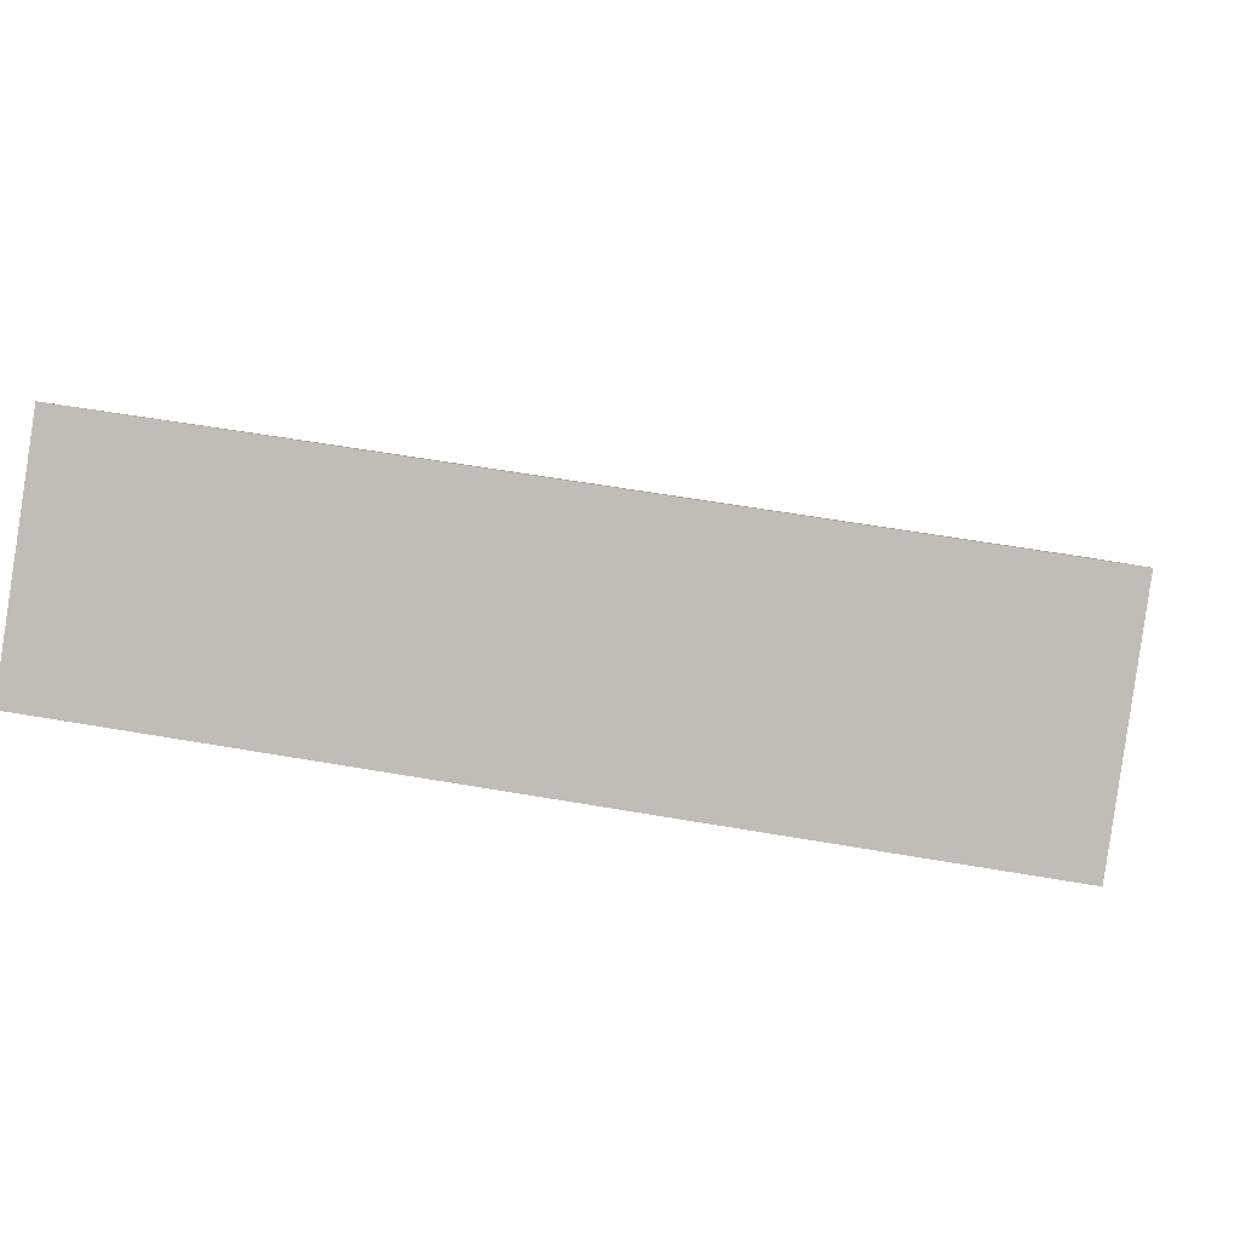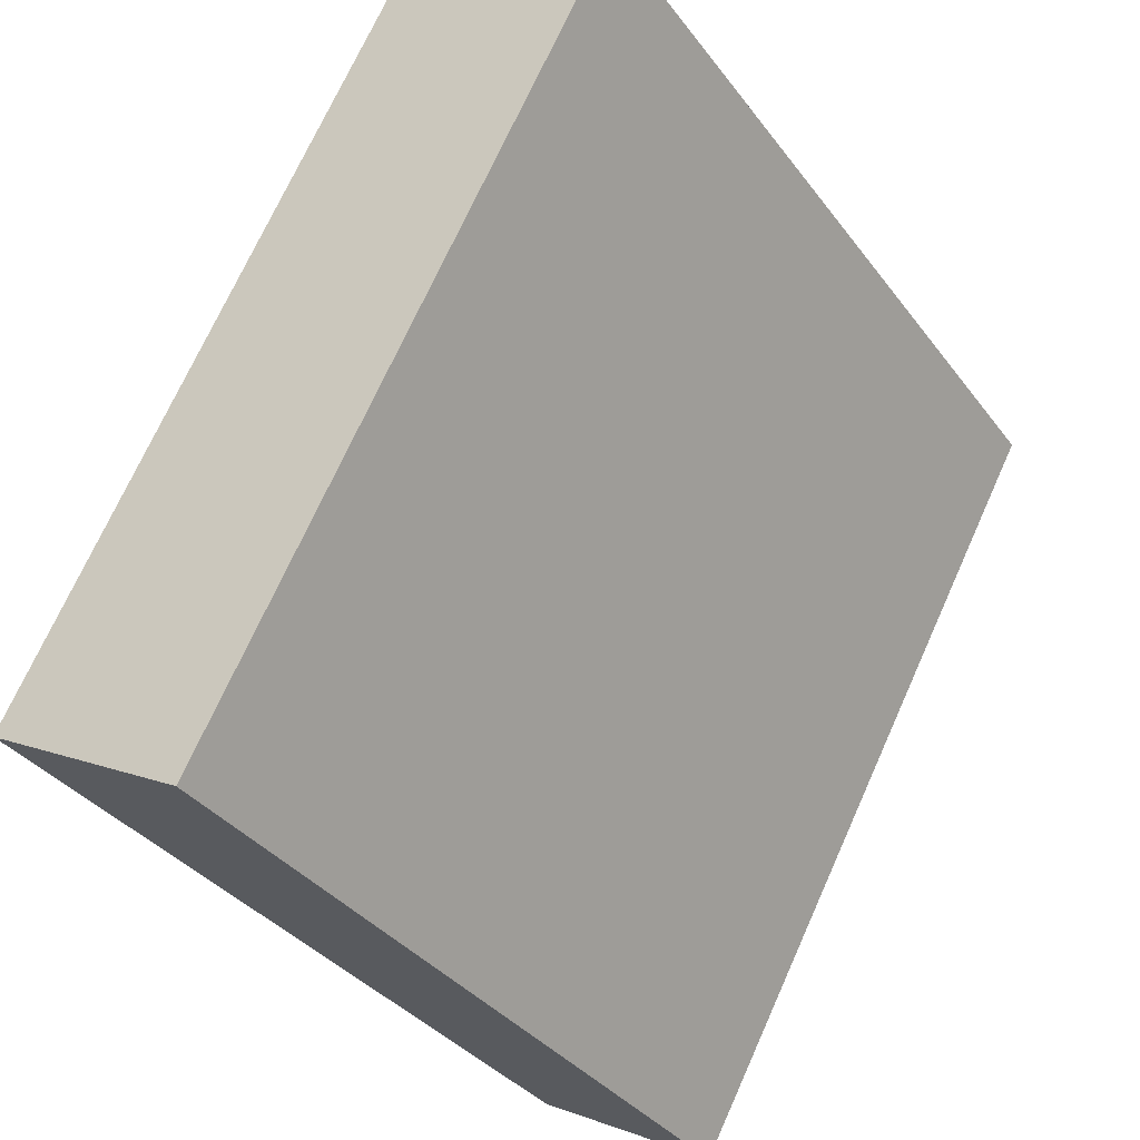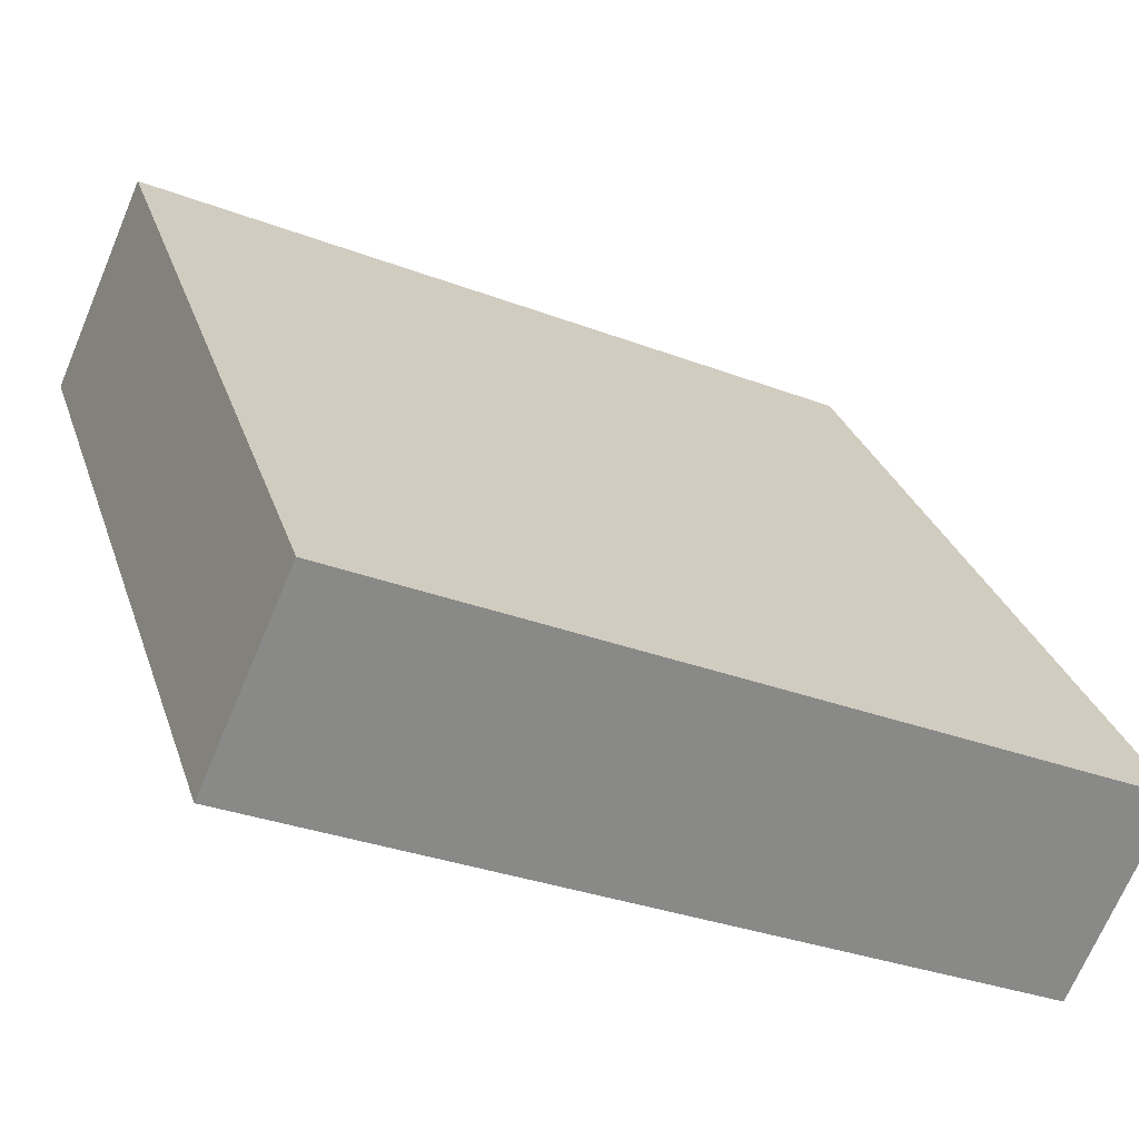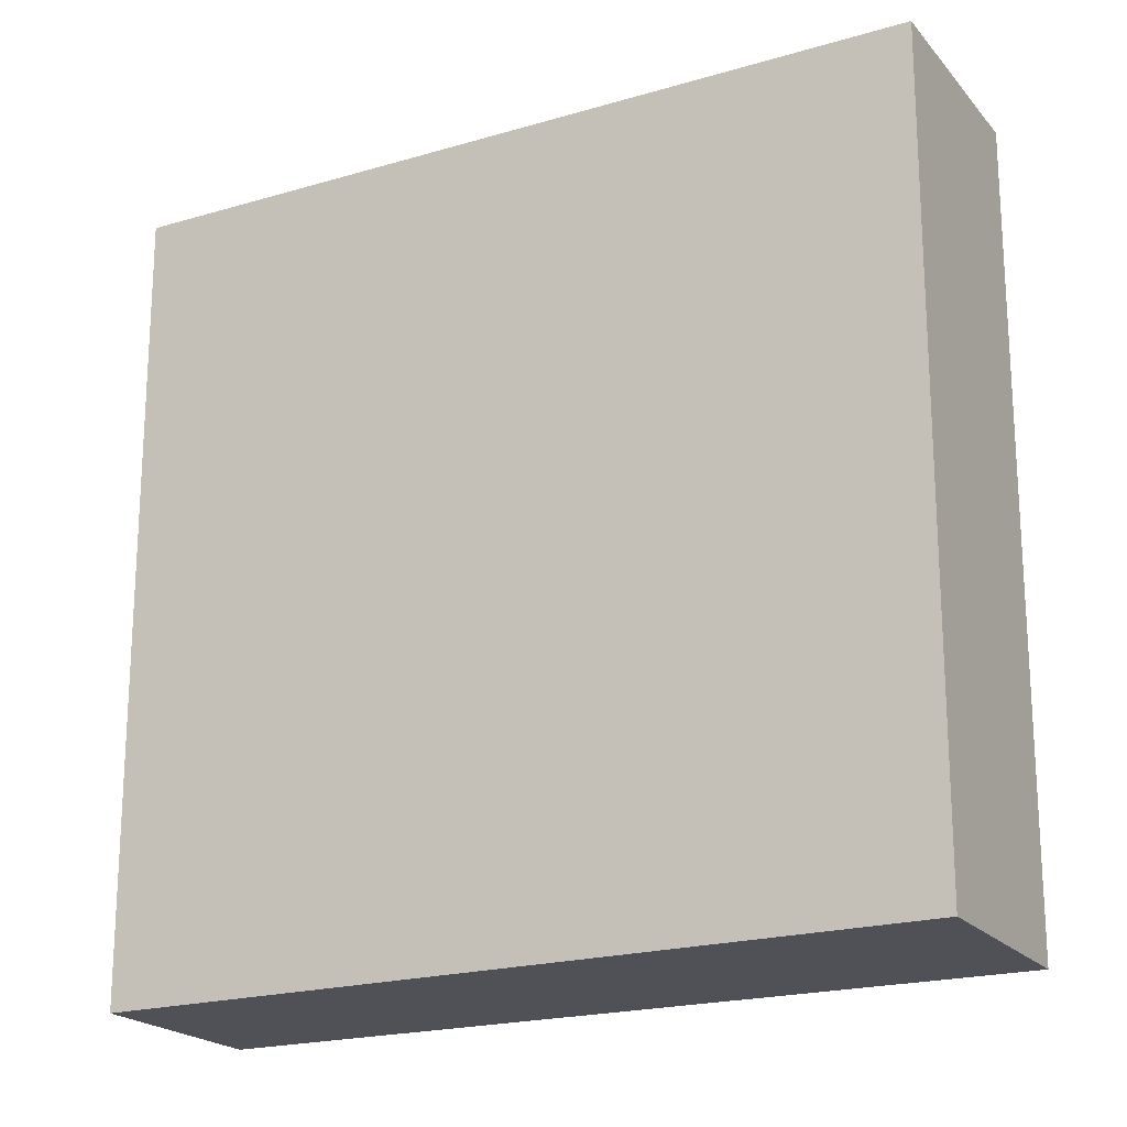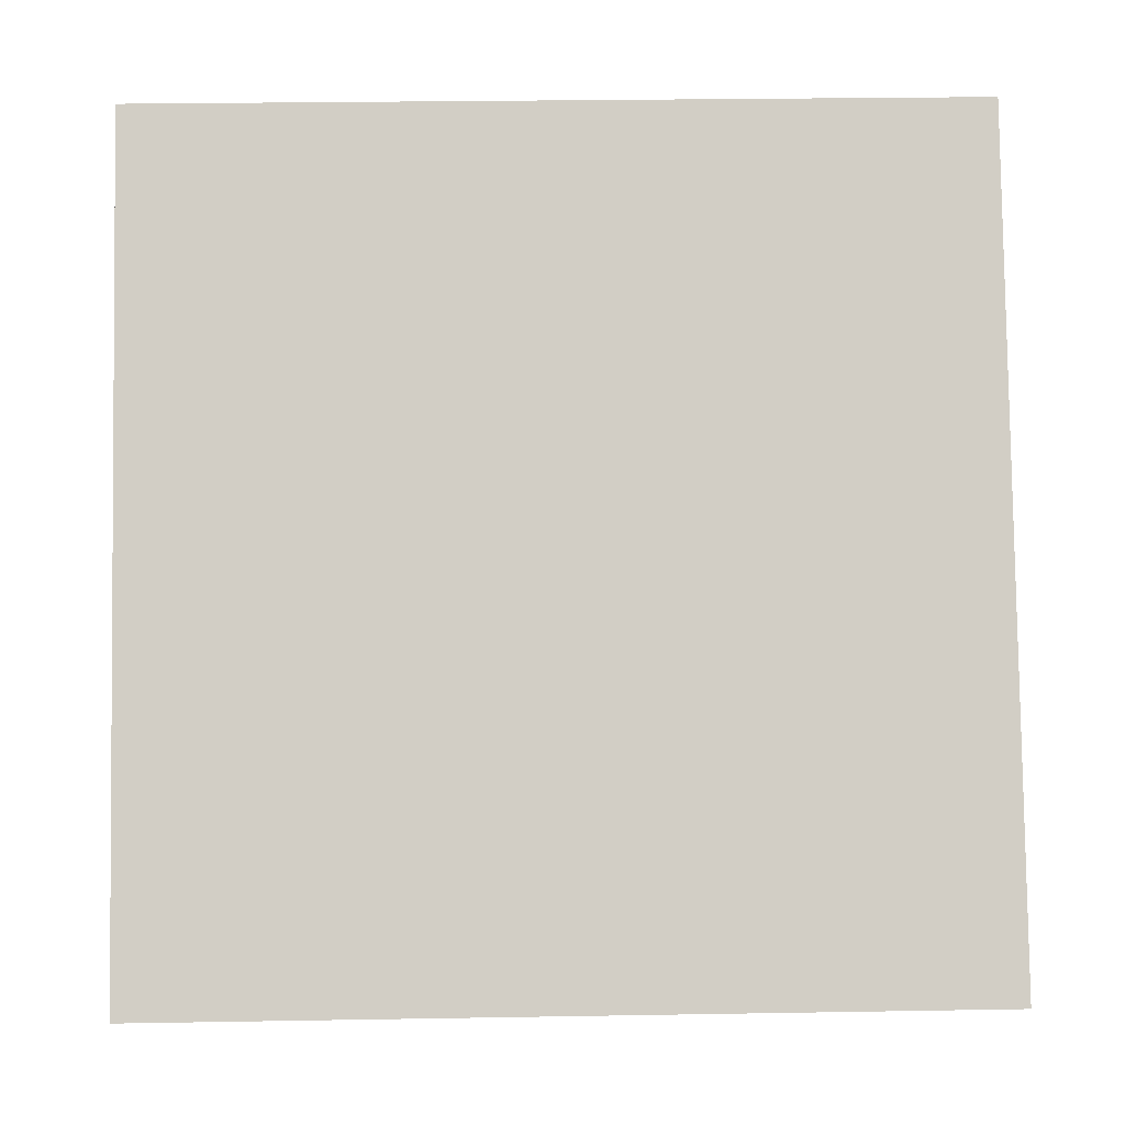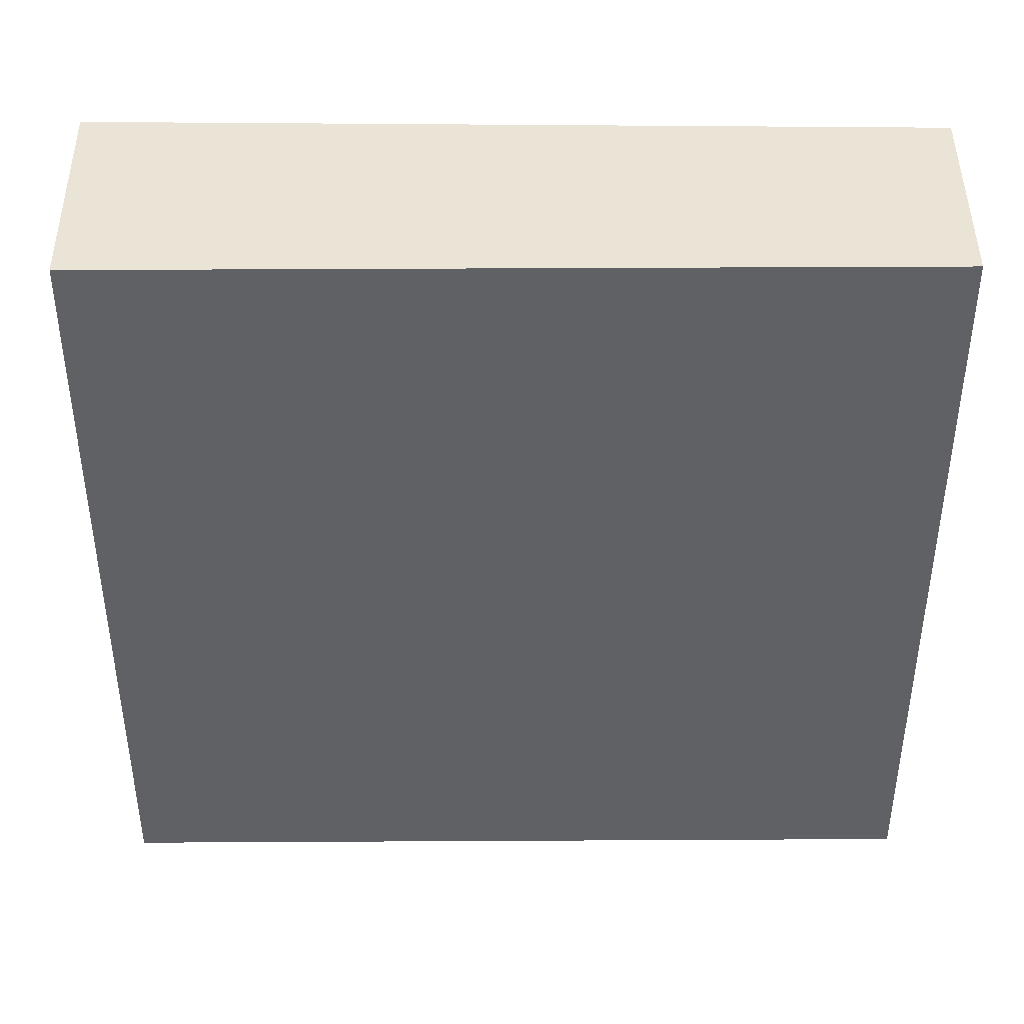
<metadata>
{"format":"obj","ext":"obj","renderer":"f3d","projection":"perspective","resolution":1024,"background":"white","views":[{"elev":57.6,"azim":100.3,"up":"+Z"},{"elev":70.9,"azim":-155.9,"up":"+Z"},{"elev":-31.1,"azim":-118.7,"up":"+Z"},{"elev":-20.3,"azim":-26.8,"up":"+Y"},{"elev":27.2,"azim":-91.5,"up":"+Z"},{"elev":43.9,"azim":125.2,"up":"+Y"}]}
</metadata>
<code>
v  0 4.873 2.984e-16
v  3.941 4.873 3.316
v  1.039 4.873 -0.743
v  2.829 4.873 4.111
v  3.941 -2.03e-16 3.316
v  1.039 4.55e-17 -0.743
v  0 0 0
v  2.829 -2.517e-16 4.111
g defaultobject
f 1 2 3
f 2 1 4
f 5 3 2
f 3 5 6
f 6 1 3
f 1 6 7
f 7 4 1
f 4 7 8
f 8 2 4
f 2 8 5
f 8 6 5
f 6 8 7

</code>
